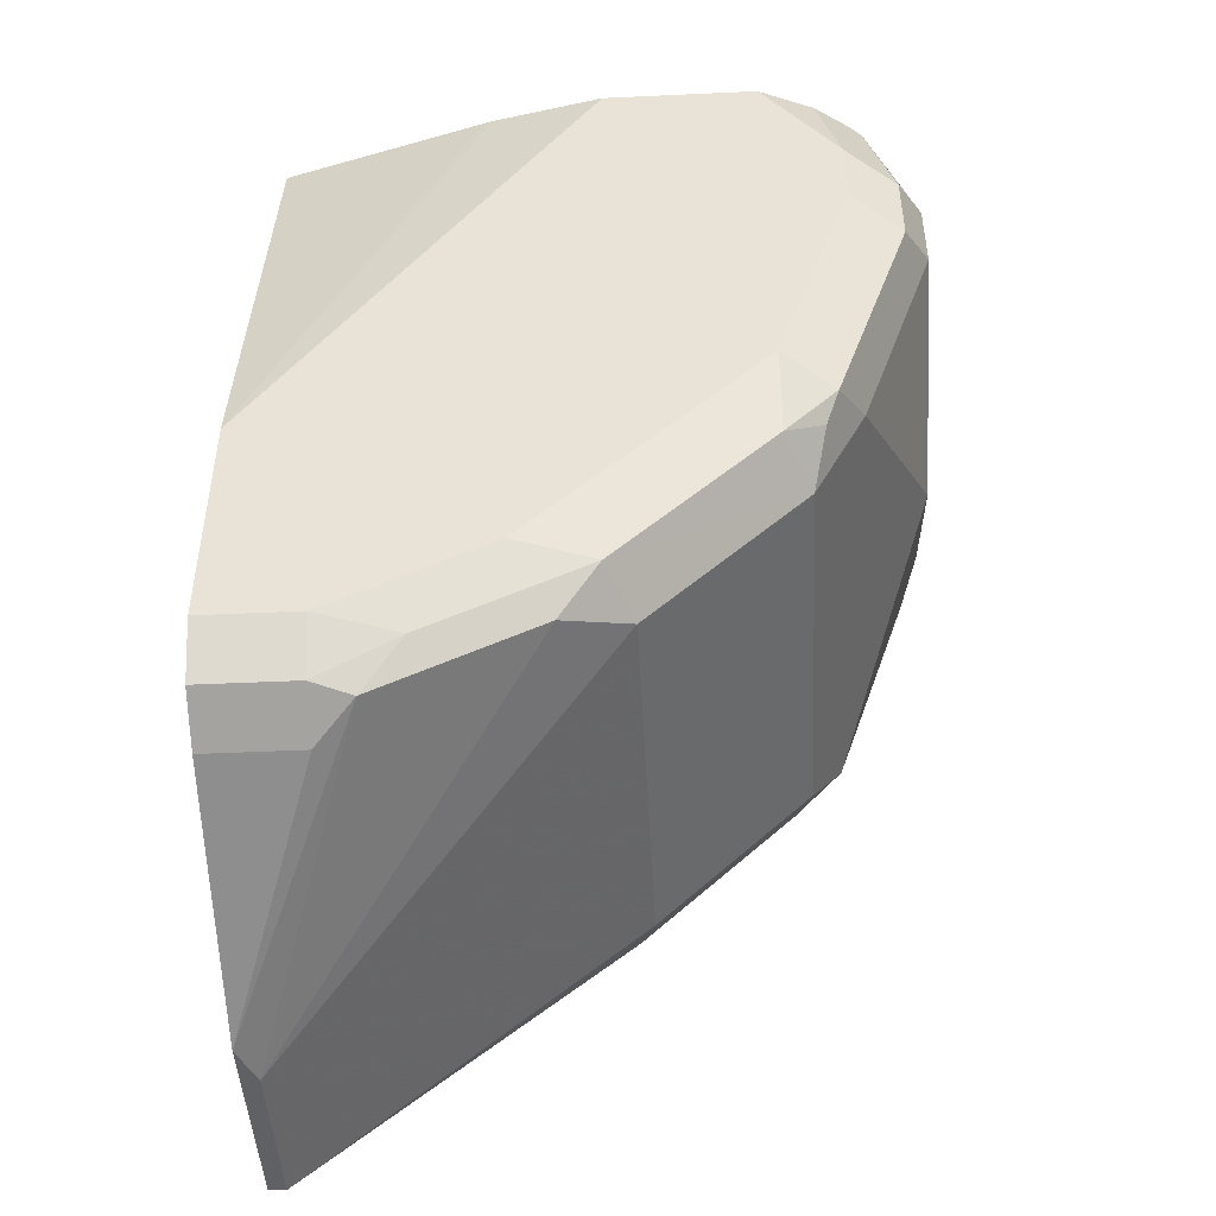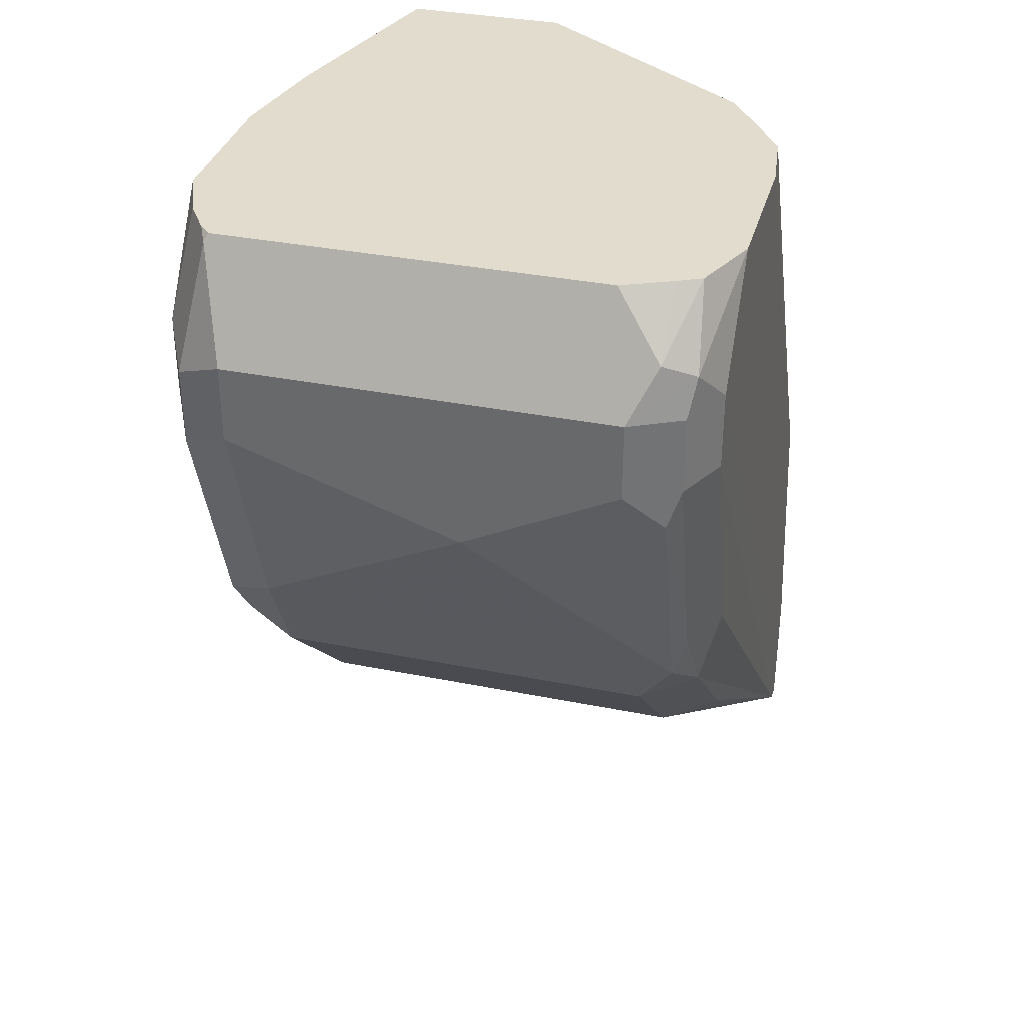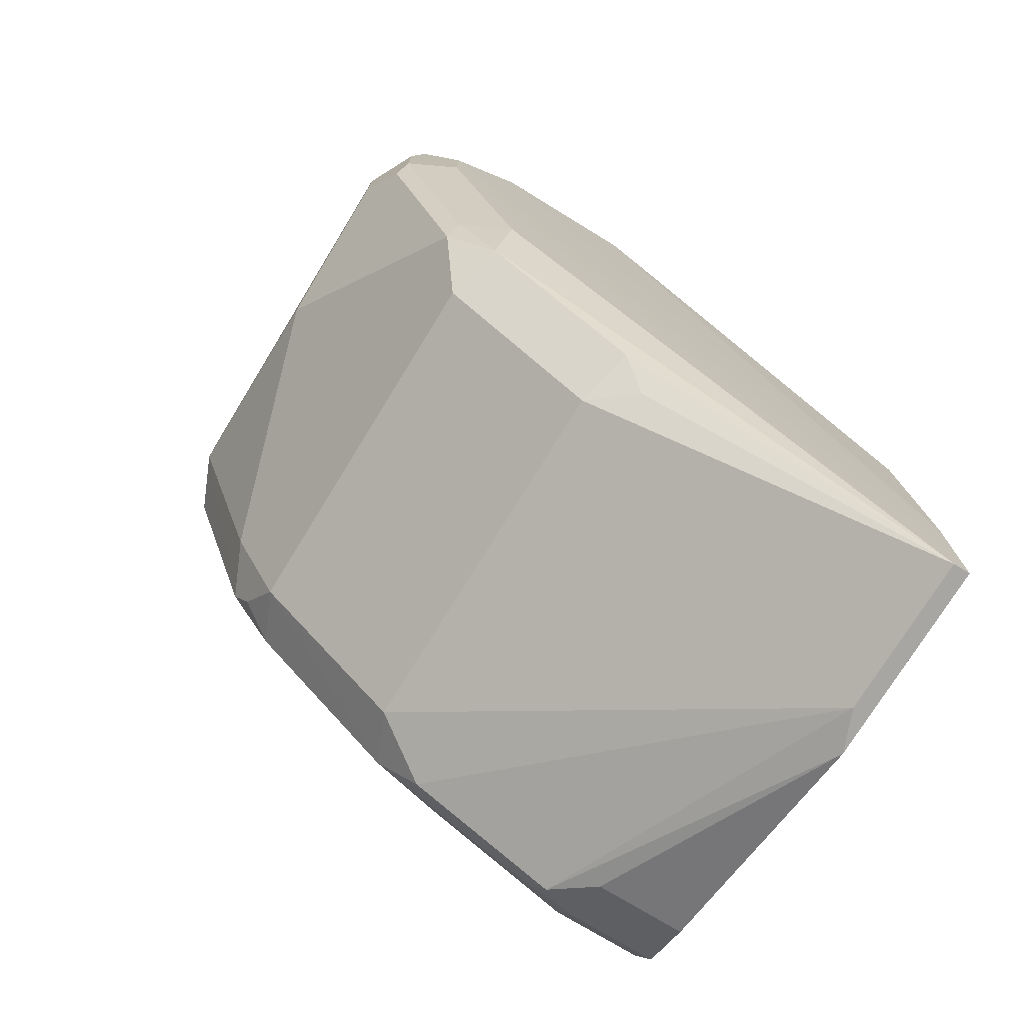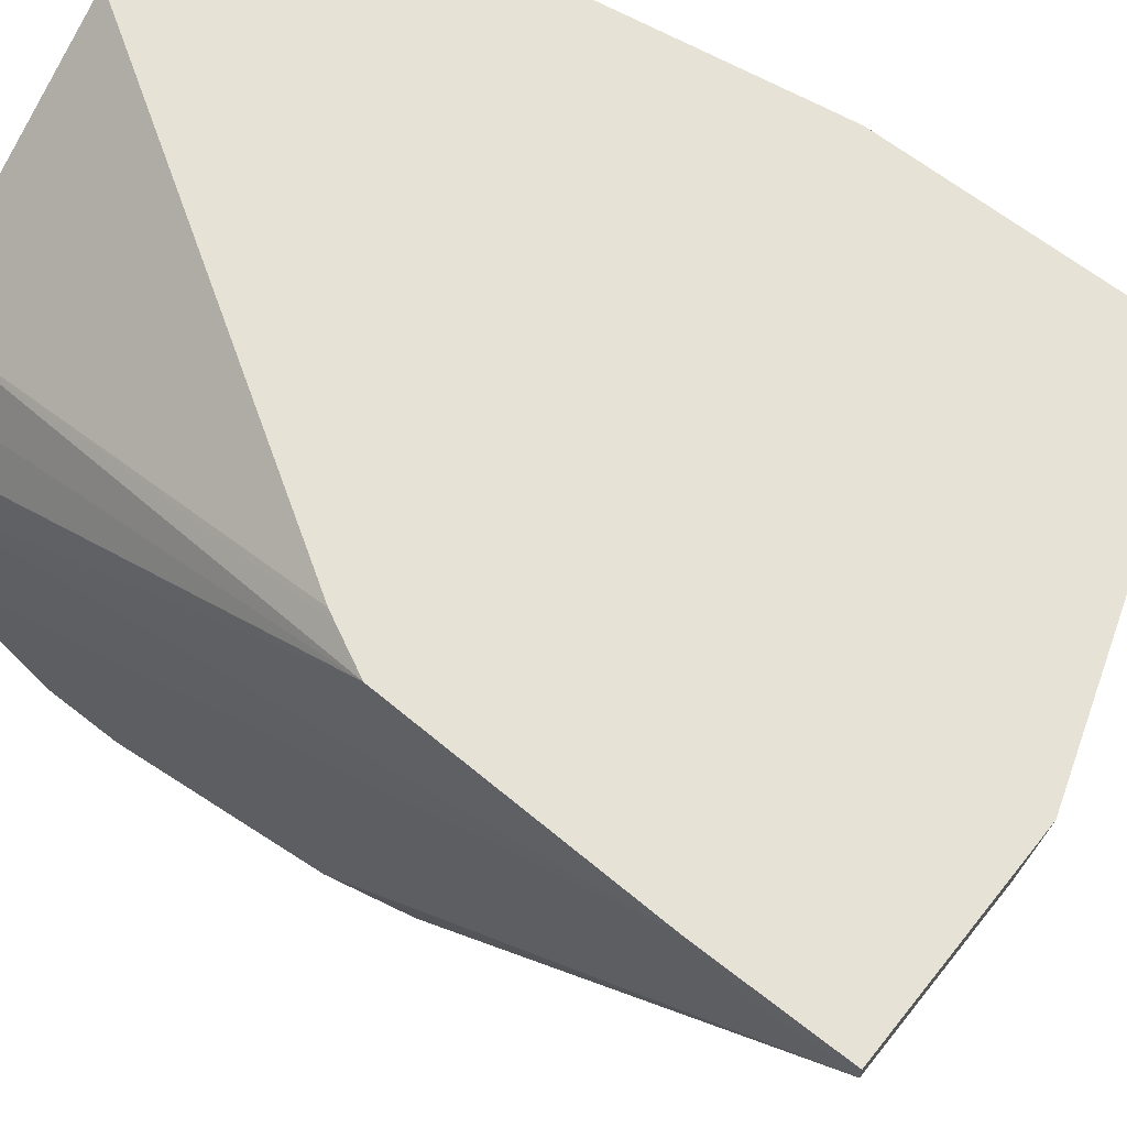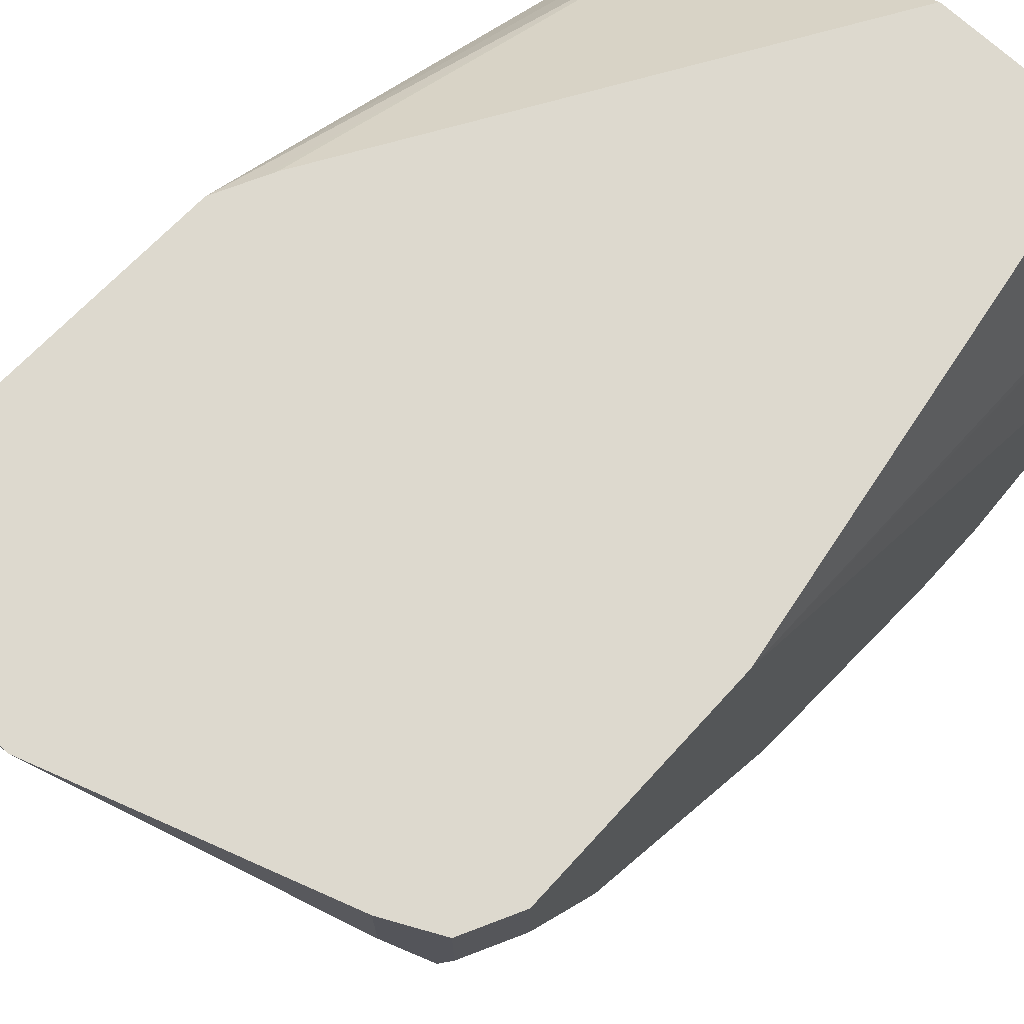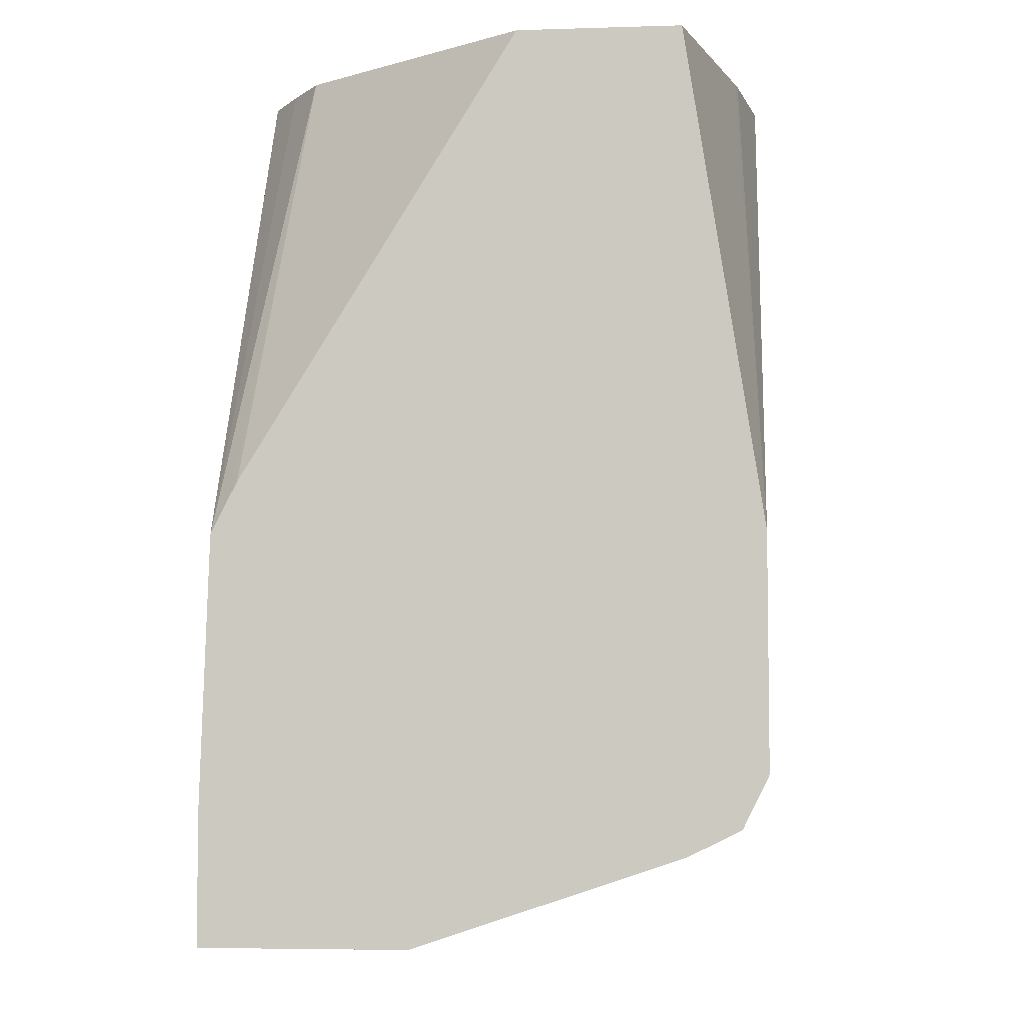
<metadata>
{"format":"obj","ext":"obj","renderer":"f3d","projection":"perspective","resolution":1024,"background":"white","views":[{"elev":-46.6,"azim":-87.0,"up":"+Z"},{"elev":34.6,"azim":15.1,"up":"+Z"},{"elev":-74.3,"azim":58.5,"up":"+Z"},{"elev":64.0,"azim":128.5,"up":"+Y"},{"elev":71.7,"azim":-137.5,"up":"+Y"},{"elev":-5.3,"azim":-174.6,"up":"+Z"}]}
</metadata>
<code>
v -0.2726 -0.2311 0.4678
v -0.2726 -0.2355 0.4678
v -0.3248 -0.2311 0.4678
v -0.2726 -0.2311 0.5022
v -0.2845 -0.309 0.52
v -0.2943 -0.3205 0.5232
v -0.3139 -0.2355 0.4678
v -0.2726 -0.2374 0.4904
v -0.2747 -0.3728 0.6475
v -0.2747 -0.3532 0.5886
v -0.2796 -0.3556 0.569
v -0.2796 -0.336 0.5494
v -0.2796 -0.3164 0.5298
v -0.4022 -0.2649 0.4954
v -0.3924 -0.2551 0.4905
v -0.3924 -0.2311 0.4905
v -0.2726 -0.2374 0.4905
v -0.2747 -0.2311 0.569
v -0.2747 -0.3139 0.6952
v -0.2747 -0.3532 0.6952
v -0.2747 -0.3728 0.6671
v -0.3924 -0.3205 0.5232
v -0.2943 -0.3401 0.5428
v -0.4022 -0.3041 0.515
v -0.2796 -0.3826 0.6769
v -0.2812 -0.3859 0.6475
v -0.2812 -0.3662 0.5886
v -0.2845 -0.3679 0.5788
v -0.2943 -0.3597 0.5625
v -0.4071 -0.2747 0.5077
v -0.4055 -0.2551 0.4971
v -0.4055 -0.2311 0.4971
v -0.2798 -0.2311 0.5792
v -0.2924 -0.2728 0.6952
v -0.2845 -0.2845 0.6952
v -0.2769 -0.2966 0.6952
v -0.2817 -0.37 0.6952
v -0.4071 -0.3139 0.5273
v -0.3924 -0.3401 0.5428
v -0.2878 -0.3859 0.6802
v -0.2943 -0.3924 0.6671
v -0.2812 -0.3859 0.6671
v -0.2845 -0.3875 0.6377
v -0.2943 -0.3728 0.5886
v -0.3924 -0.3597 0.5625
v -0.412 -0.2551 0.5101
v -0.412 -0.2311 0.5101
v -0.2812 -0.2311 0.5821
v -0.3511 -0.2311 0.6952
v -0.2873 -0.3728 0.6952
v -0.412 -0.2943 0.5298
v -0.4071 -0.3532 0.5666
v -0.412 -0.3532 0.5886
v -0.2999 -0.3784 0.6952
v -0.3924 -0.3924 0.6671
v -0.2943 -0.3924 0.6475
v -0.3924 -0.3728 0.5886
v -0.3336 -0.3924 0.6279
v -0.4022 -0.363 0.5739
v -0.412 -0.2311 0.569
v -0.3924 -0.2311 0.6952
v -0.4055 -0.3662 0.5821
v -0.4055 -0.3859 0.6409
v -0.412 -0.3728 0.6475
v -0.398 -0.3784 0.6952
v -0.3989 -0.3793 0.6932
v -0.4022 -0.3826 0.6769
v -0.4055 -0.3859 0.6605
v -0.3924 -0.3924 0.6475
v -0.412 -0.3139 0.6952
v -0.4068 -0.2859 0.6952
v -0.4061 -0.2831 0.6952
v -0.412 -0.3728 0.6671
v -0.4009 -0.3755 0.6952
v -0.4064 -0.3672 0.6952
v -0.4088 -0.3695 0.6834
v -0.412 -0.3532 0.6952
f 38 53 51
f 37 50 40
f 38 51 46
f 38 39 45
f 38 45 52
f 38 52 53
f 40 50 54
f 41 54 65
f 41 55 69
f 41 69 58
f 41 58 56
f 41 56 43
f 41 43 42
f 34 48 49
f 40 54 41
f 33 48 34
f 28 43 44
f 31 46 47
f 23 29 45
f 23 45 39
f 24 38 30
f 25 40 41
f 25 41 42
f 25 42 26
f 25 37 40
f 31 47 32
f 26 42 43
f 27 43 28
f 41 65 55
f 28 44 29
f 29 44 57
f 29 57 45
f 30 46 31
f 30 38 46
f 26 43 27
f 43 56 44
f 46 77 70
f 44 58 57
f 60 70 71
f 60 71 72
f 60 72 61
f 62 69 63
f 63 68 73
f 63 73 64
f 65 74 66
f 66 74 75
f 66 75 67
f 67 76 73
f 67 73 68
f 67 75 76
f 73 76 77
f 75 77 76
f 22 39 38
f 57 69 62
f 57 58 69
f 57 62 59
f 55 63 69
f 45 57 59
f 45 59 52
f 46 51 53
f 46 53 64
f 46 64 73
f 46 73 77
f 46 70 60
f 44 56 58
f 46 60 47
f 52 62 53
f 53 62 63
f 53 63 64
f 55 65 66
f 55 66 67
f 55 67 68
f 55 68 63
f 52 59 62
f 22 38 24
f 3 14 15
f 20 37 25
f 2 9 10
f 2 10 11
f 2 11 12
f 2 12 13
f 2 13 5
f 3 7 14
f 3 15 16
f 4 18 19
f 4 19 20
f 4 20 21
f 4 21 17
f 5 13 6
f 6 13 12
f 6 12 23
f 6 23 39
f 2 8 9
f 6 39 22
f 2 22 7
f 2 5 6
f 1 2 7
f 1 7 3
f 1 3 16
f 1 16 32
f 1 32 47
f 1 47 60
f 20 25 21
f 1 61 49
f 1 49 48
f 1 48 33
f 1 33 18
f 1 18 4
f 1 4 17
f 1 17 8
f 1 8 2
f 2 6 22
f 7 22 24
f 1 60 61
f 8 17 21
f 19 36 35
f 19 35 34
f 19 34 49
f 19 49 61
f 19 61 72
f 19 72 71
f 19 71 70
f 19 70 77
f 19 77 75
f 19 75 74
f 19 74 65
f 19 54 50
f 19 50 37
f 19 37 20
f 7 24 14
f 18 36 19
f 18 35 36
f 19 65 54
f 18 33 34
f 18 34 35
f 9 21 25
f 8 21 9
f 9 26 27
f 9 27 10
f 10 27 11
f 11 27 28
f 11 28 29
f 9 25 26
f 12 29 23
f 14 24 30
f 14 30 31
f 14 31 15
f 15 31 32
f 11 29 12
f 15 32 16

</code>
